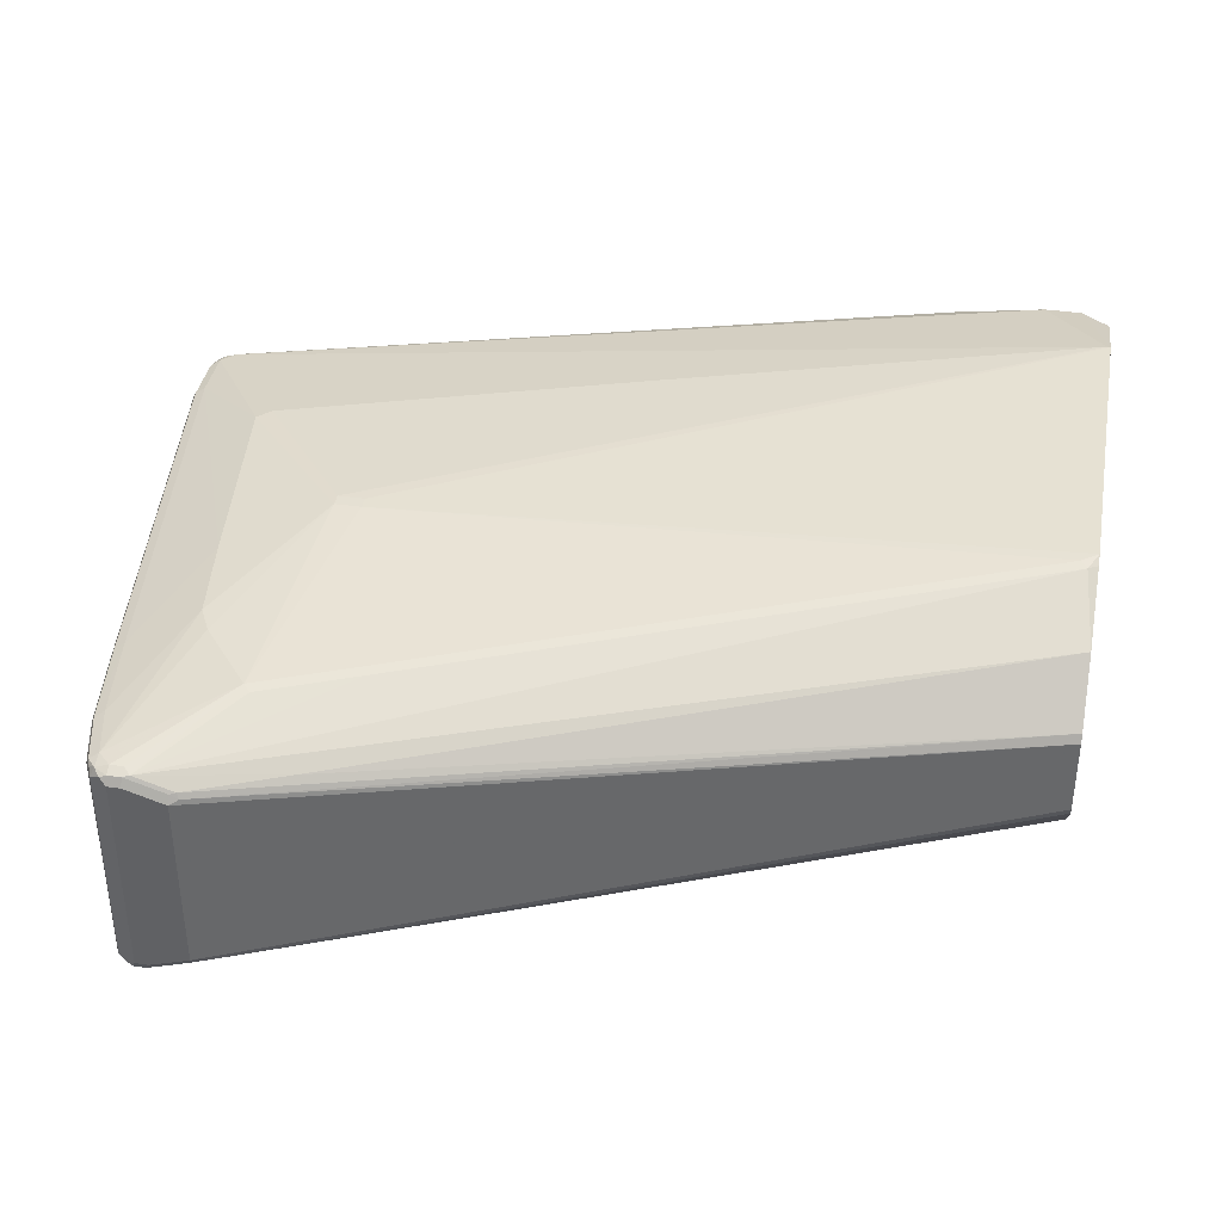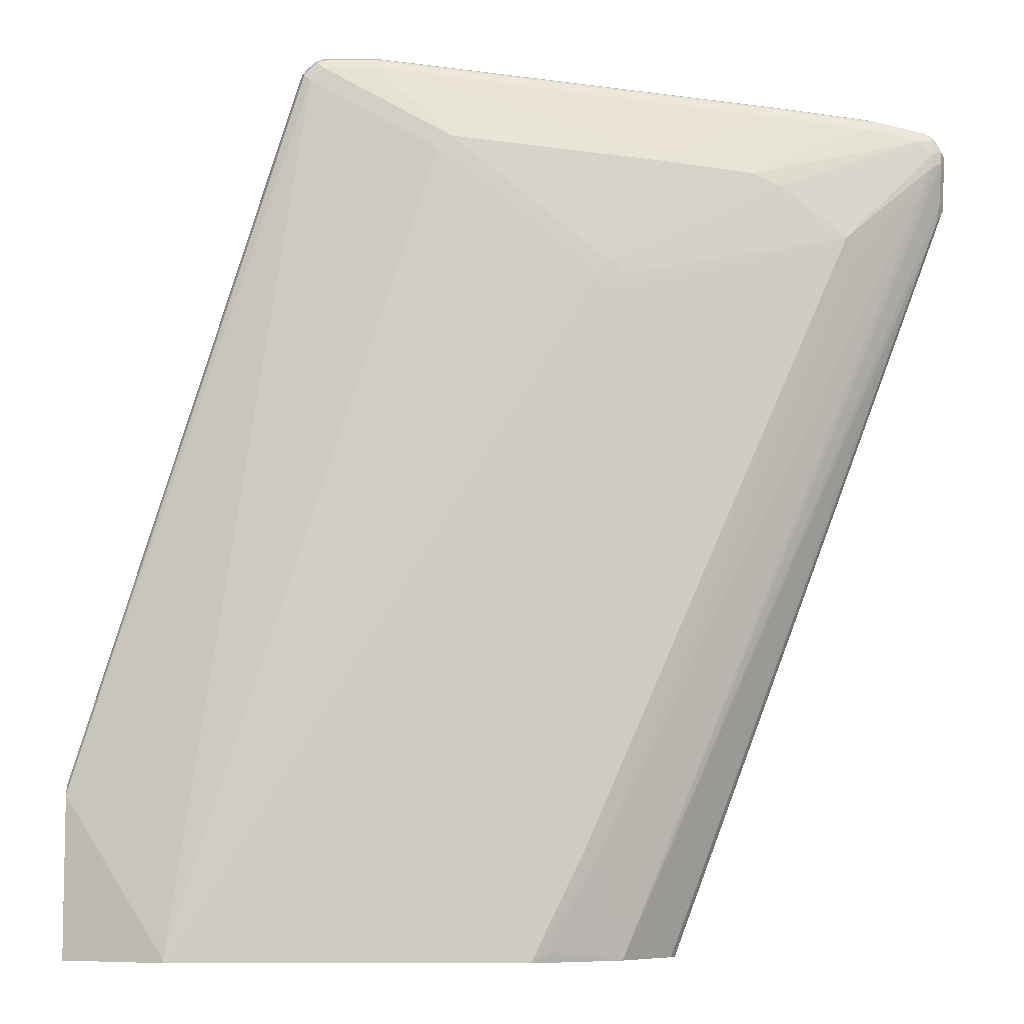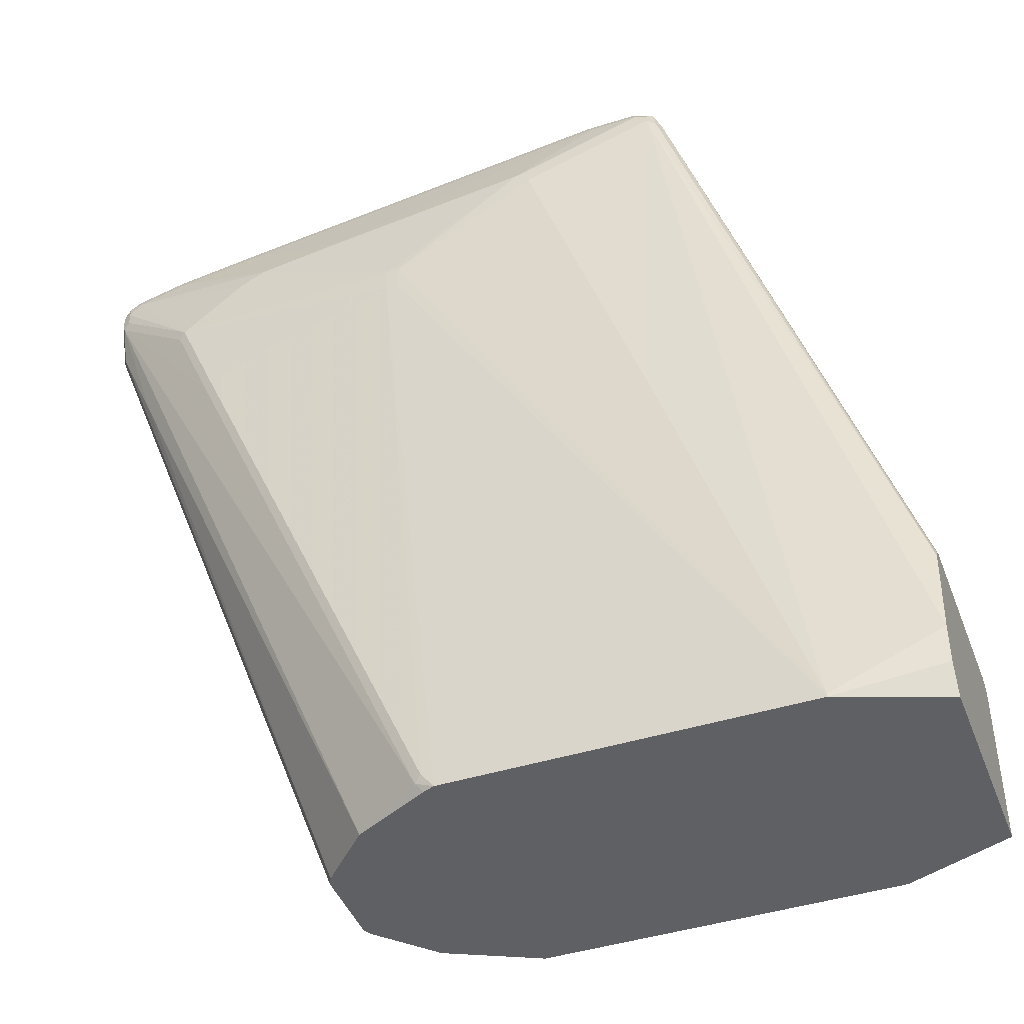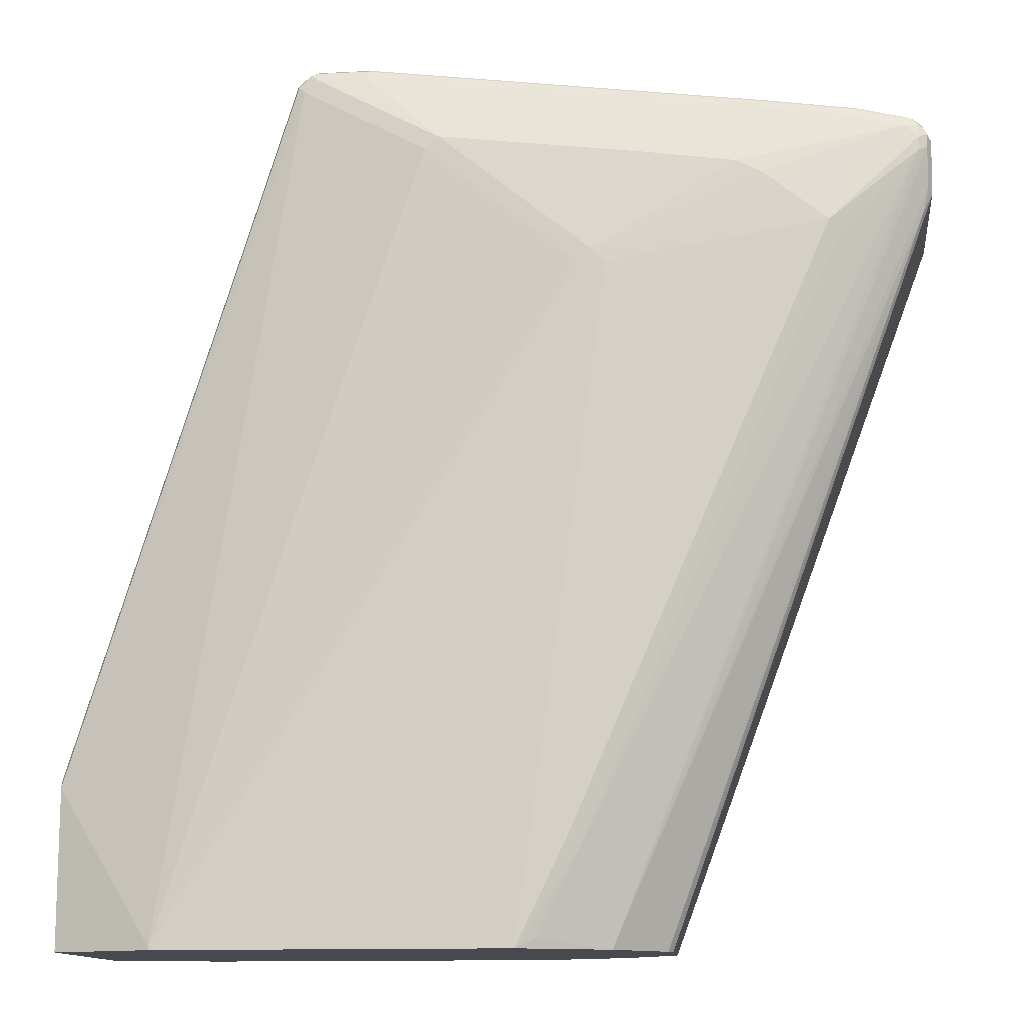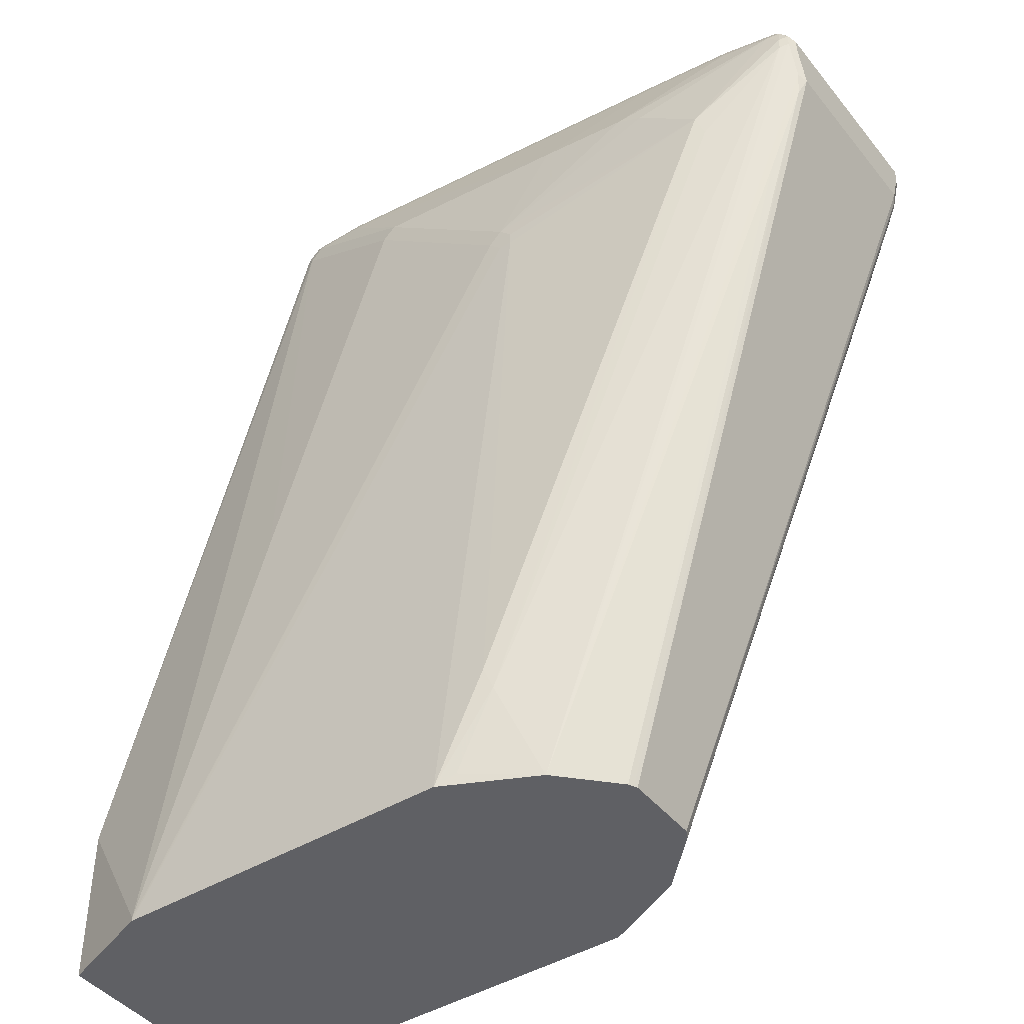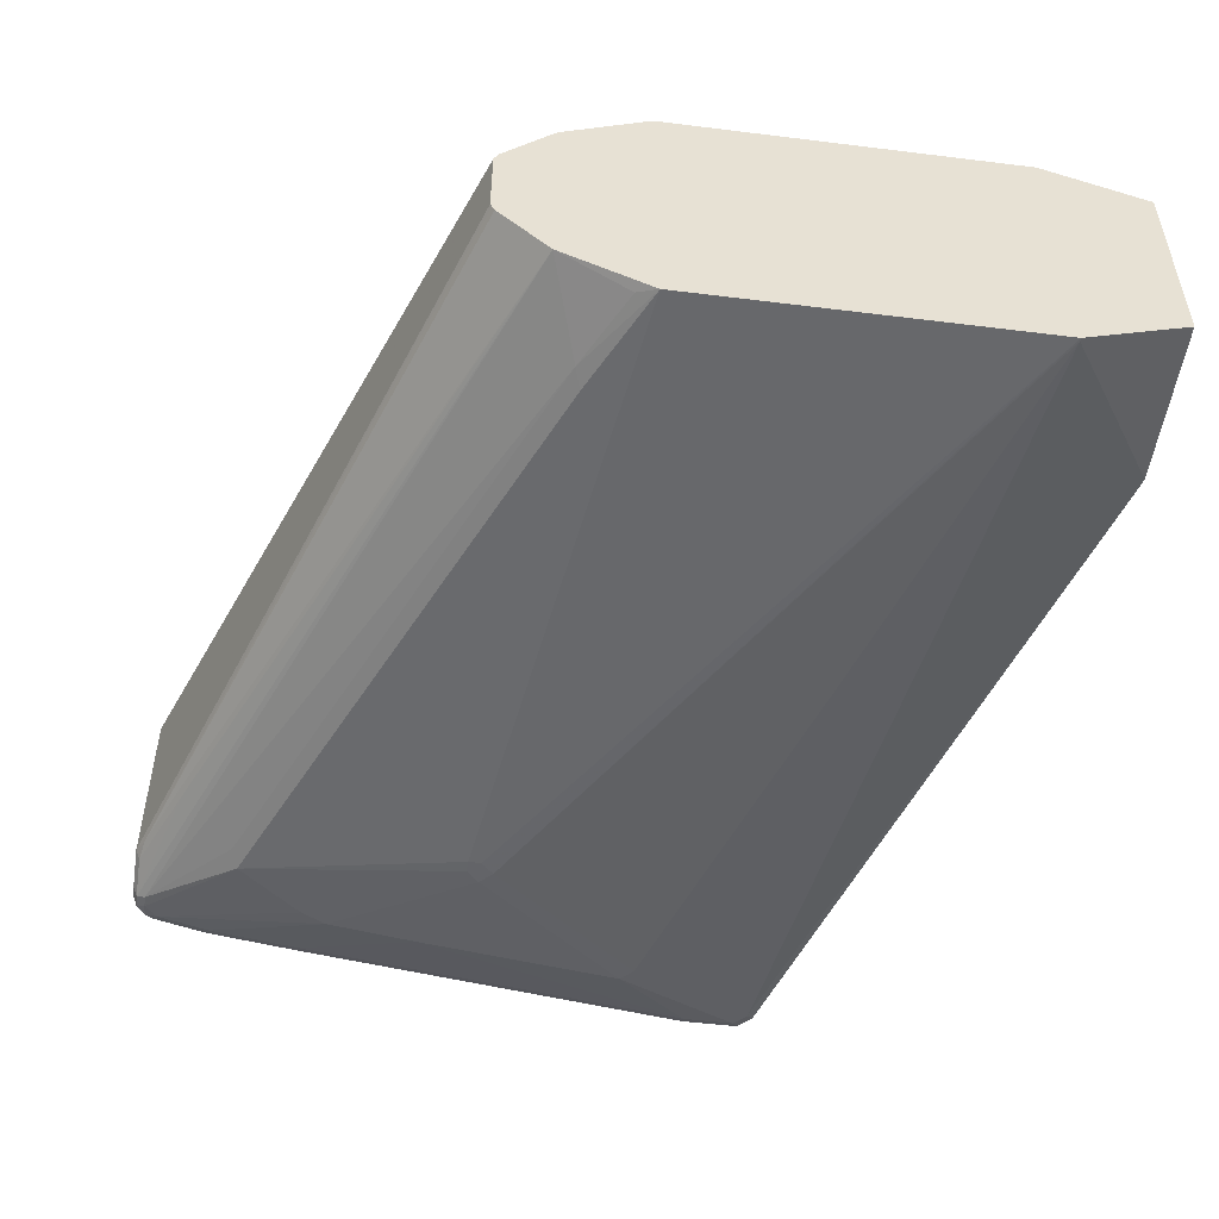
<metadata>
{"format":"obj","ext":"obj","renderer":"f3d","projection":"perspective","resolution":1024,"background":"white","views":[{"elev":38.2,"azim":100.2,"up":"+Y"},{"elev":-6.9,"azim":0.5,"up":"+Z"},{"elev":-43.7,"azim":-159.7,"up":"+Z"},{"elev":-12.7,"azim":6.8,"up":"+Z"},{"elev":-43.6,"azim":35.7,"up":"+Z"},{"elev":-51.3,"azim":172.3,"up":"+Y"}]}
</metadata>
<code>
v 0.8502 -0.06538 0.439
v 0.8502 0.06538 0.439
v 0.8502 -0.07473 0.4671
v 0.847 -0.08097 0.4702
v 0.847 -0.07162 0.4422
v 0.8439 -0.0685 0.4266
v 0.6539 -0.02803 -0.09586
v 0.847 0.0685 0.4328
v 0.847 0.07162 0.439
v 0.8502 0.07473 0.4671
v 0.6539 0.02803 -0.09586
v 0.8502 -0.07473 0.4764
v 0.819 -0.07162 0.3768
v 0.847 -0.08097 0.4796
v 0.8408 -0.08406 0.4671
v 0.615 -0.07199 -0.09586
v 0.8159 -0.0685 0.3612
v 0.6509 -0.03424 -0.09586
v 0.6528 -0.03044 -0.09586
v 0.8455 0.07238 0.4344
v 0.6509 0.03424 -0.09586
v 0.8455 0.08173 0.4624
v 0.847 0.08097 0.4671
v 0.8502 0.07473 0.4764
v 0.847 -0.07473 0.4827
v 0.8439 -0.07473 0.4889
v 0.8455 -0.07941 0.4834
v 0.8408 -0.08173 0.4869
v 0.8408 -0.08406 0.4764
v 0.7754 -0.1028 0.411
v 0.7801 -0.09809 0.397
v 0.5932 -0.09809 -0.03265
v 0.5652 -0.09809 -0.0887
v 0.5512 -0.1028 -0.09586
v 0.8174 0.07238 0.369
v 0.6146 0.07181 -0.09586
v 0.752 0.1004 0.341
v 0.7801 0.1004 0.4064
v 0.7754 0.1028 0.411
v 0.8408 0.08406 0.4671
v 0.5652 0.1004 -0.0887
v 0.6586 0.1004 0.1261
v 0.847 0.08097 0.4764
v 0.8478 0.07941 0.4811
v 0.847 0.07473 0.4827
v 0.8439 0.07473 0.4889
v 0.8361 -0.07941 0.4928
v 0.8314 -0.08406 0.4858
v 0.8314 -0.08097 0.492
v 0.7287 -0.1028 0.4484
v 0.6072 -0.1121 0.3924
v 0.6166 -0.1121 0.383
v 0.6166 -0.1121 0.3737
v 0.5885 -0.1028 -0.01865
v 0.299 -0.1028 -0.09586
v 0.5597 0.09936 -0.09586
v 0.7474 0.1028 0.3456
v 0.5979 0.1121 0.383
v 0.5979 0.1121 0.4017
v 0.7287 0.1028 0.4484
v 0.8314 0.08406 0.4858
v 0.8408 0.08406 0.4764
v 0.5512 0.1028 -0.09586
v 0.5605 0.1028 -0.08408
v 0.842 0.08173 0.4858
v 0.8385 0.07941 0.4905
v 0.8314 0.07473 0.4951
v 0.8314 -0.07473 0.4951
v 0.7941 -0.07473 0.5045
v 0.7987 -0.07941 0.5021
v 0.7941 -0.08097 0.5014
v 0.7941 -0.08406 0.4951
v 0.71 -0.1028 0.4577
v 0.5979 -0.1121 0.383
v 0.6446 -0.1028 0.4671
v 0.4952 -0.1028 0.4858
v 0.4858 -0.1028 0.4764
v 0.6072 -0.1121 0.3737
v 0.299 -0.1028 -0.09339
v 0.2246 -0.07473 -0.09586
v 0.5885 0.1121 0.383
v 0.5885 0.1121 0.4017
v 0.4952 0.1028 0.4858
v 0.6446 0.1028 0.4671
v 0.71 0.1028 0.4577
v 0.7941 0.08406 0.4951
v 0.7972 0.08097 0.5014
v 0.8346 0.08097 0.492
v 0.299 0.1028 -0.09586
v 0.7941 0.07473 0.5045
v 0.7287 -0.07473 0.5138
v 0.7333 -0.07941 0.5115
v 0.7287 -0.08097 0.5107
v 0.7287 -0.08406 0.5045
v 0.4765 -0.1028 0.4484
v 0.3924 -0.1028 0.1962
v 0.4391 -0.08406 0.5418
v 0.4018 -0.08406 0.5418
v 0.3924 -0.08406 0.5325
v 0.2246 -0.07473 0.01872
v 0.2246 0.07473 -0.09586
v 0.299 0.1028 -0.09339
v 0.4018 0.1028 0.2243
v 0.4111 0.1028 0.2522
v 0.4765 0.1028 0.4484
v 0.4858 0.1028 0.4764
v 0.4018 0.08406 0.5418
v 0.4391 0.08406 0.5418
v 0.7287 0.08406 0.5045
v 0.7318 0.08097 0.5107
v 0.2246 0.08406 -0.0747
v 0.7287 0.07473 0.5138
v 0.4391 -0.07473 0.5512
v 0.4438 -0.07941 0.5489
v 0.4391 -0.08097 0.548
v 0.3971 -0.08173 0.5465
v 0.3877 -0.08173 0.5371
v 0.2246 -0.07159 0.02506
v 0.2246 0.08406 -0.04671
v 0.3924 0.08406 0.5325
v 0.394 0.08252 0.5403
v 0.3971 0.07941 0.5465
v 0.4049 0.08097 0.548
v 0.4422 0.08097 0.548
v 0.4391 0.07473 0.5512
v 0.4018 -0.07473 0.5512
v 0.4018 -0.08097 0.548
v 0.3955 -0.07785 0.548
v 0.3862 -0.07785 0.5387
v 0.2246 -0.06519 0.02829
v 0.3831 -0.07473 0.5325
v 0.2246 0.07473 0.01872
v 0.3862 0.08097 0.5294
v 0.3893 0.07785 0.5449
v 0.4018 0.07473 0.5512
v 0.3893 -0.07162 0.5449
v 0.3862 0.07162 0.5387
v 0.2246 0.0656 0.02829
v 0.3831 0.07473 0.5325
v 0.2246 0.07432 0.01955
v 0.2246 0.07107 0.02442
f 1 2 10
f 76 98 99
f 76 99 77
f 77 99 95
f 79 96 99
f 79 99 100
f 80 100 118
f 80 118 130
f 80 130 138
f 80 138 141
f 80 141 140
f 80 140 132
f 80 132 119
f 80 119 111
f 80 111 101
f 81 89 102
f 81 102 82
f 82 102 103
f 87 110 112
f 87 109 110
f 86 109 87
f 84 86 85
f 84 109 86
f 84 108 109
f 76 97 98
f 83 108 84
f 83 120 107
f 83 106 120
f 82 106 83
f 82 105 106
f 82 104 105
f 82 103 104
f 83 107 108
f 87 112 90
f 75 97 76
f 74 96 79
f 58 64 63
f 58 63 89
f 58 89 81
f 59 82 83
f 59 83 84
f 59 84 85
f 59 85 60
f 60 85 61
f 61 86 87
f 61 87 88
f 61 88 65
f 61 65 62
f 61 85 86
f 65 88 66
f 66 88 67
f 67 88 87
f 67 87 90
f 74 95 96
f 74 77 95
f 72 75 73
f 72 94 75
f 71 94 72
f 71 93 94
f 75 94 97
f 71 92 93
f 69 92 70
f 69 91 92
f 69 112 91
f 69 90 112
f 67 69 68
f 67 90 69
f 70 92 71
f 58 82 59
f 89 101 111
f 89 119 102
f 116 126 128
f 116 128 129
f 116 129 117
f 117 129 118
f 118 129 131
f 118 131 130
f 119 132 120
f 120 133 121
f 120 132 133
f 121 134 122
f 121 133 134
f 122 134 135
f 122 135 123
f 123 135 125
f 123 125 124
f 126 136 128
f 126 135 134
f 139 140 141
f 138 139 141
f 134 139 137
f 133 139 134
f 132 139 133
f 132 140 139
f 116 127 126
f 130 139 138
f 129 139 131
f 129 137 139
f 129 134 137
f 129 136 134
f 128 136 129
f 126 134 136
f 130 131 139
f 89 111 119
f 115 127 116
f 114 126 127
f 91 125 113
f 91 113 92
f 92 113 114
f 92 114 115
f 92 115 93
f 93 115 97
f 93 97 94
f 95 99 96
f 97 115 116
f 97 116 98
f 98 116 99
f 99 116 117
f 99 117 100
f 100 117 118
f 102 119 120
f 102 120 103
f 103 120 104
f 113 126 114
f 113 135 126
f 113 125 135
f 110 125 112
f 110 124 125
f 108 110 109
f 114 127 115
f 108 124 110
f 107 123 124
f 107 122 123
f 107 121 122
f 107 120 121
f 105 120 106
f 104 120 105
f 107 124 108
f 58 81 82
f 91 112 125
f 55 100 80
f 7 36 21
f 7 21 11
f 8 20 9
f 8 11 21
f 8 21 20
f 9 20 22
f 9 22 23
f 10 23 43
f 10 43 24
f 12 24 45
f 12 45 25
f 12 25 14
f 13 16 17
f 14 25 26
f 14 26 27
f 14 27 28
f 14 28 29
f 22 40 23
f 22 39 40
f 22 38 39
f 22 37 38
f 21 36 35
f 20 35 22
f 7 56 36
f 20 21 35
f 16 33 34
f 16 32 33
f 15 32 16
f 15 31 32
f 15 30 31
f 15 29 30
f 16 18 17
f 22 35 36
f 7 89 63
f 7 80 101
f 57 64 58
f 1 10 24
f 1 24 12
f 1 12 3
f 1 3 4
f 1 4 5
f 1 5 6
f 1 6 7
f 1 7 11
f 1 11 2
f 2 8 9
f 2 9 23
f 2 23 10
f 2 11 8
f 3 12 14
f 3 14 4
f 4 13 5
f 7 55 80
f 7 34 55
f 7 16 34
f 7 18 16
f 7 19 18
f 6 19 7
f 7 101 89
f 6 18 19
f 5 17 6
f 5 13 17
f 4 16 13
f 4 15 16
f 4 29 15
f 4 14 29
f 6 17 18
f 22 36 41
f 7 63 56
f 22 42 37
f 47 69 70
f 47 67 68
f 46 65 66
f 46 67 47
f 46 66 67
f 44 46 45
f 47 70 71
f 44 65 46
f 43 62 65
f 42 64 57
f 41 64 42
f 41 63 64
f 41 56 63
f 39 62 40
f 43 65 44
f 39 61 62
f 47 71 49
f 48 71 72
f 55 79 100
f 22 41 42
f 55 74 79
f 55 78 74
f 51 77 74
f 51 76 77
f 48 49 71
f 51 75 76
f 51 53 52
f 51 78 53
f 51 74 78
f 50 73 51
f 48 73 50
f 48 72 73
f 51 73 75
f 39 60 61
f 47 68 69
f 39 59 60
f 23 40 62
f 23 62 43
f 24 43 44
f 24 44 45
f 25 45 46
f 25 46 26
f 26 46 47
f 26 47 28
f 26 28 27
f 28 47 49
f 28 49 48
f 29 48 30
f 30 48 50
f 30 50 51
f 30 51 52
f 28 48 29
f 30 53 54
f 39 58 59
f 30 52 53
f 39 57 58
f 38 57 39
f 37 42 57
f 37 57 38
f 34 78 55
f 36 56 41
f 34 54 53
f 32 34 33
f 32 54 34
f 30 32 31
f 30 54 32
f 34 53 78

</code>
